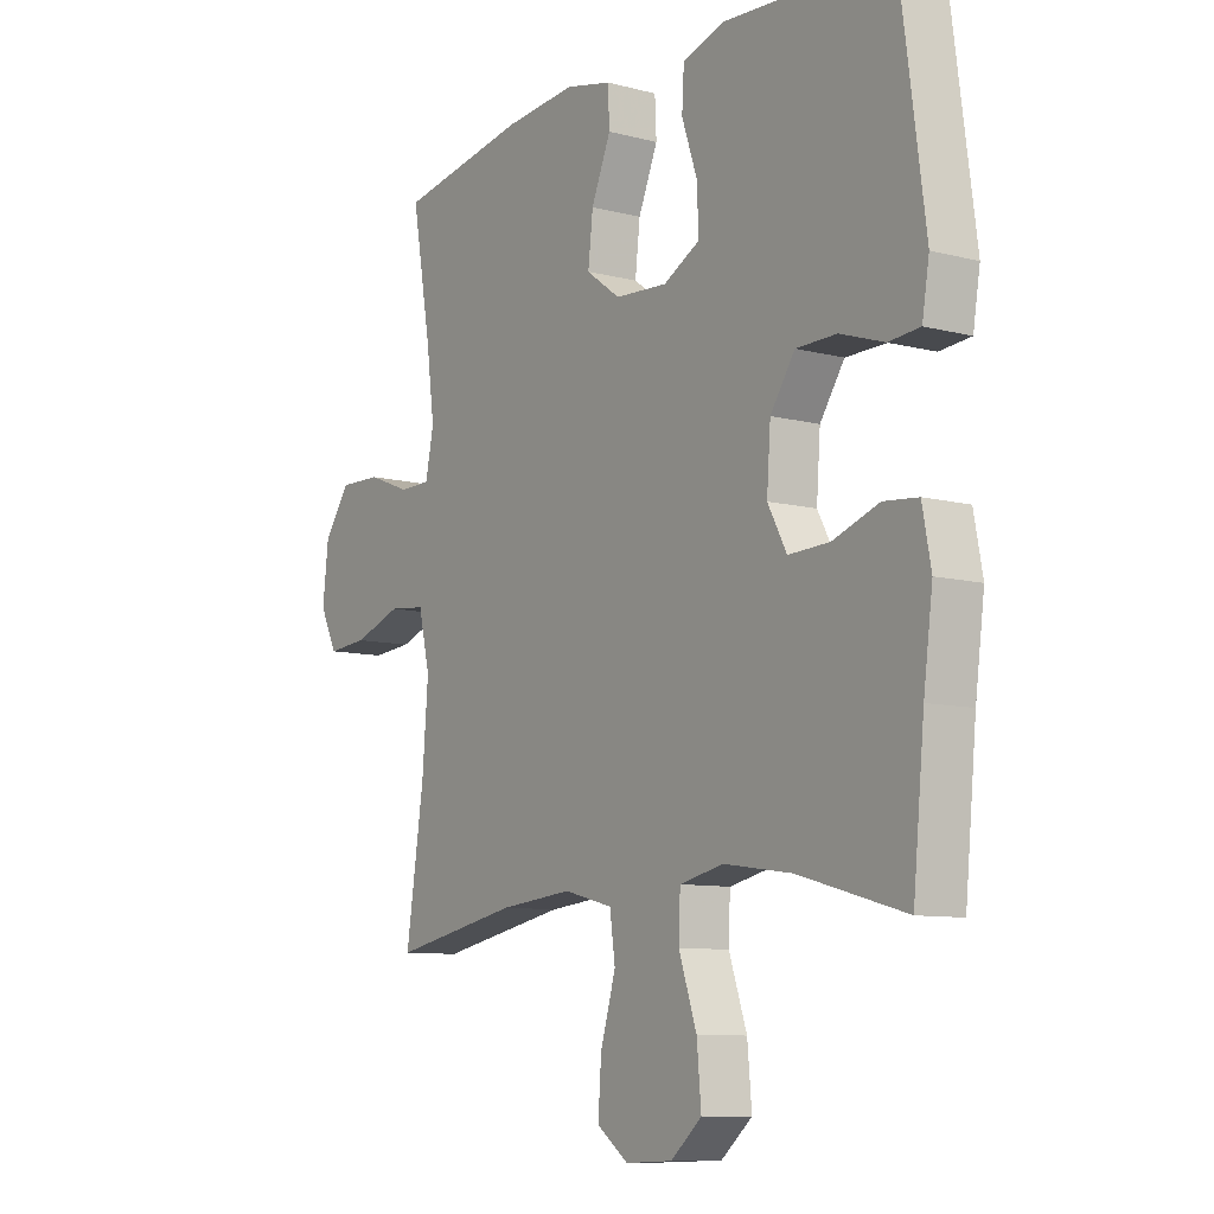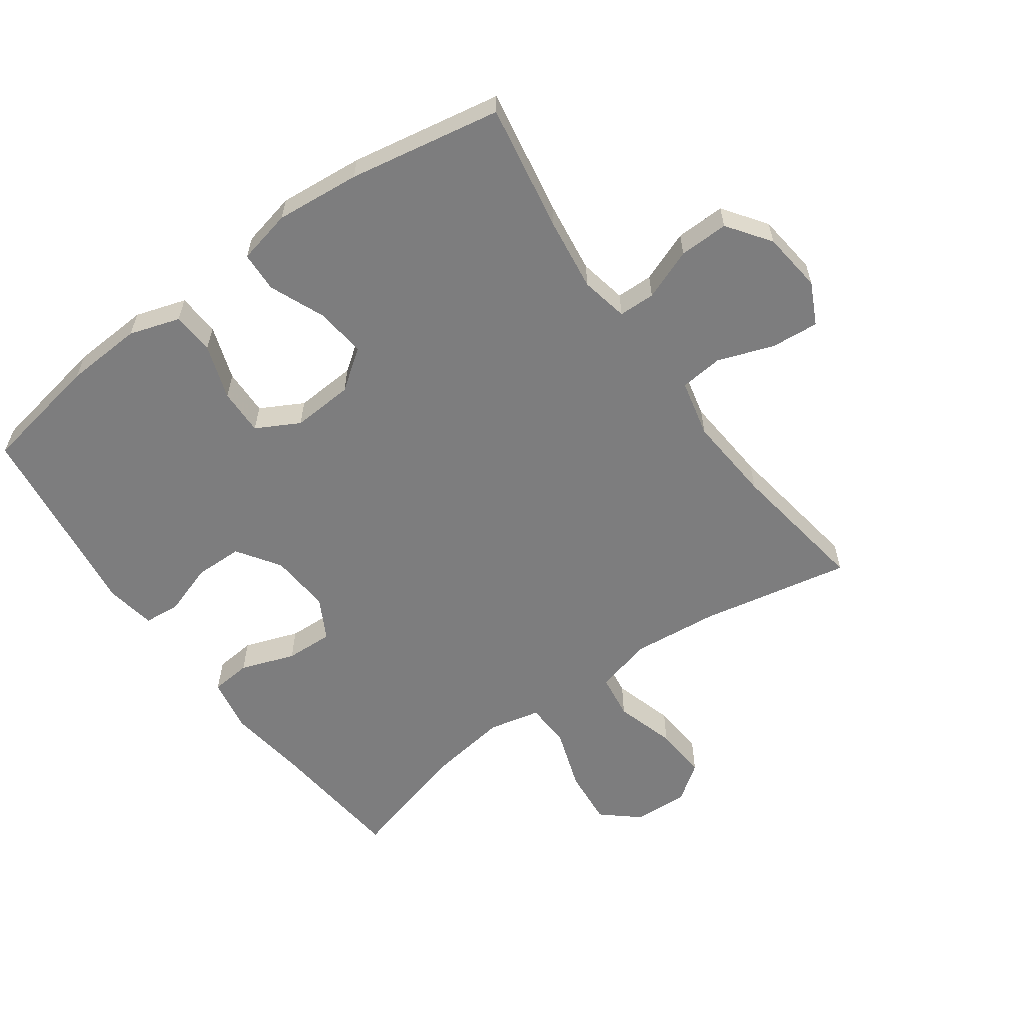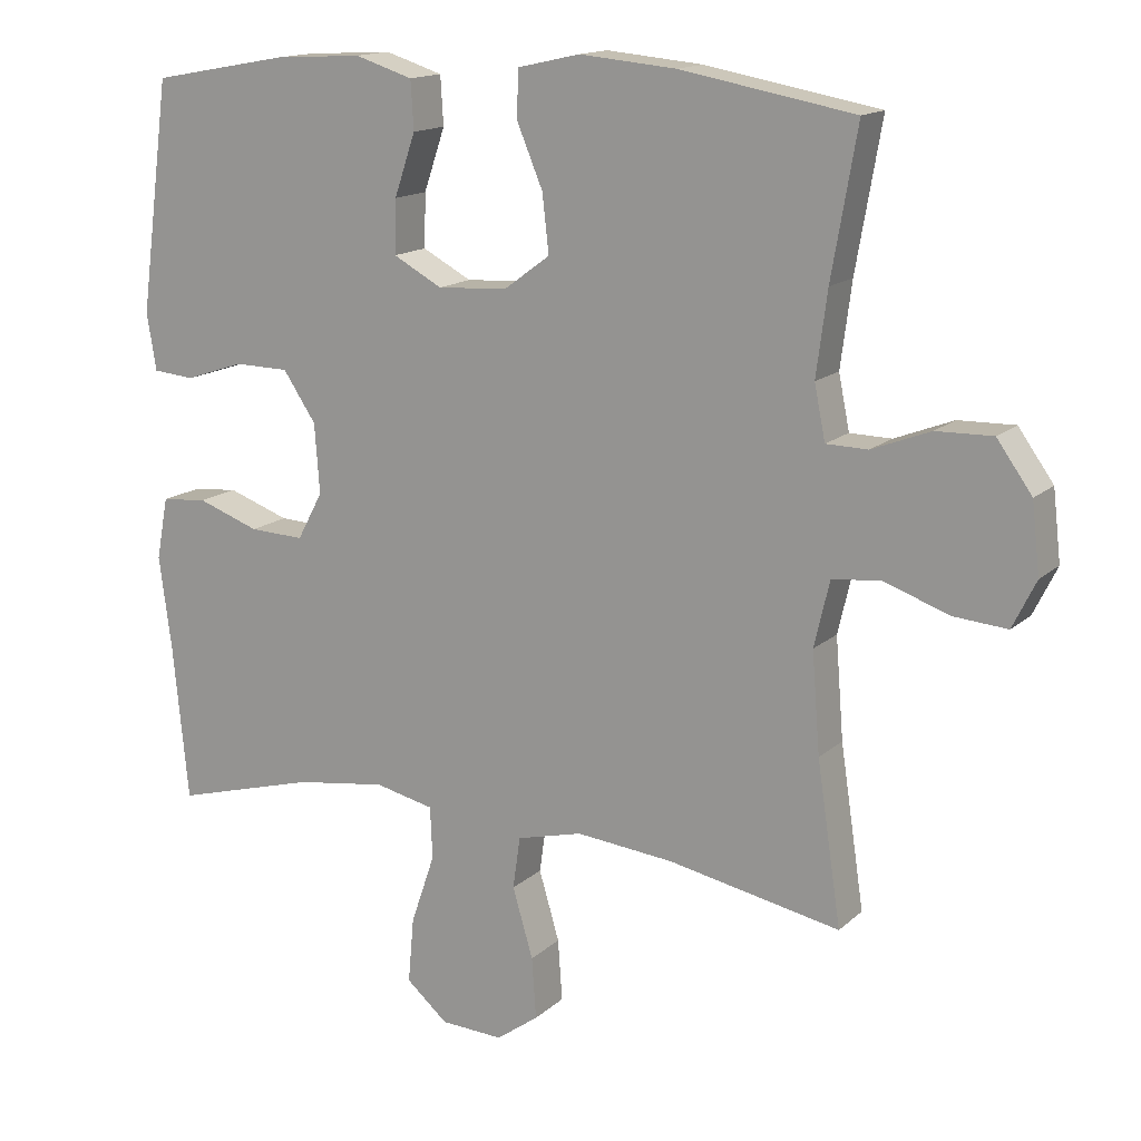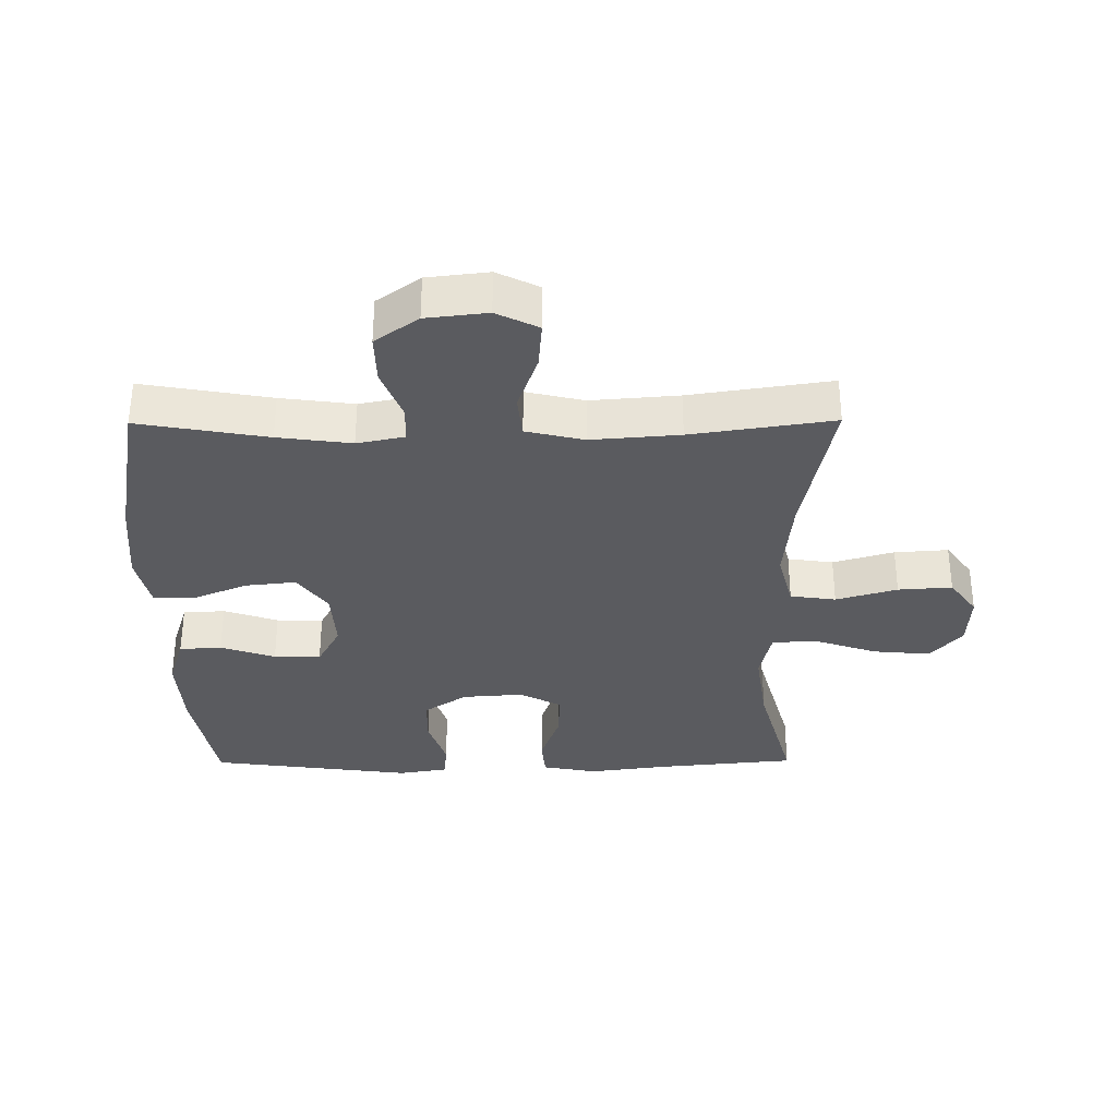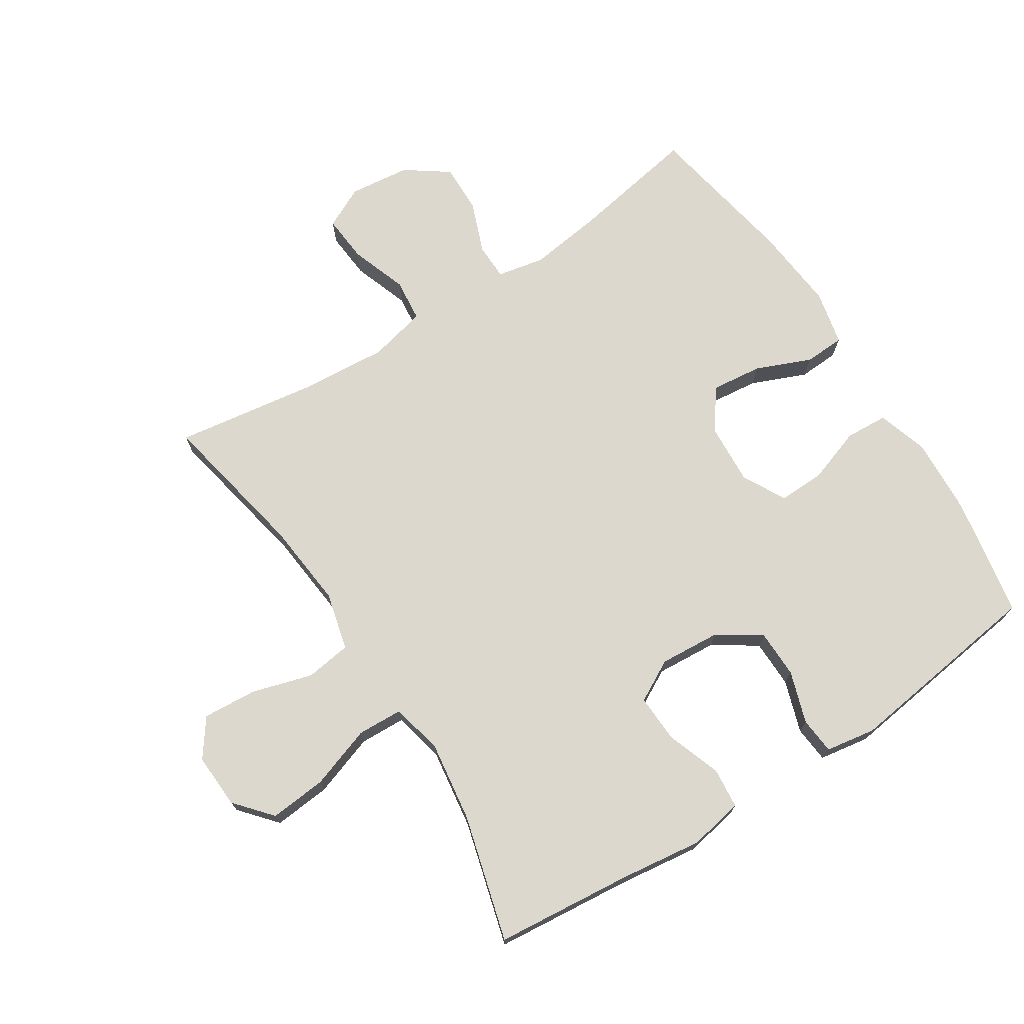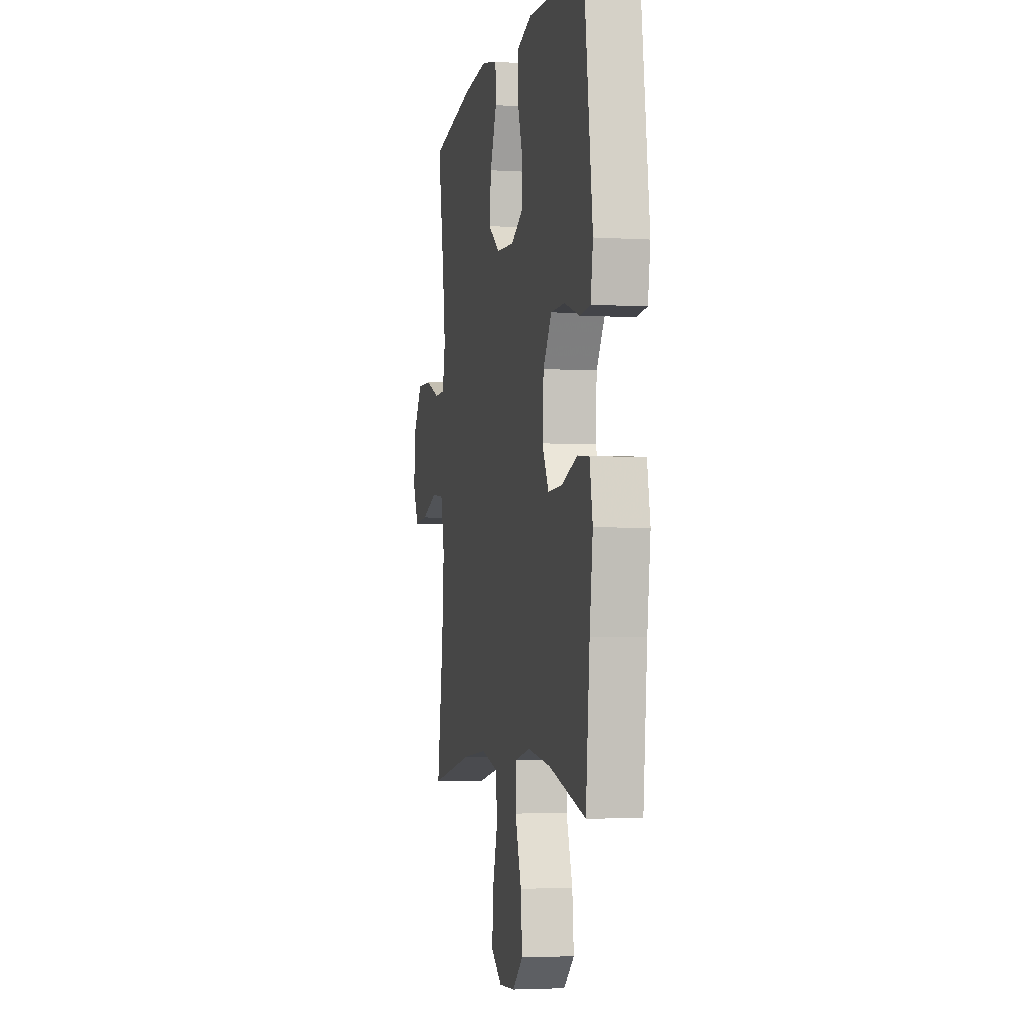
<metadata>
{"format":"obj","ext":"obj","renderer":"f3d","projection":"perspective","resolution":1024,"background":"white","views":[{"elev":-9.3,"azim":-124.5,"up":"+Z"},{"elev":-59.2,"azim":35.7,"up":"+Y"},{"elev":15.0,"azim":29.6,"up":"+Z"},{"elev":-33.4,"azim":90.4,"up":"+Y"},{"elev":72.4,"azim":-122.8,"up":"+Y"},{"elev":-3.6,"azim":-101.7,"up":"+Z"}]}
</metadata>
<code>
v 0.5 0.07 0.5
v 0.465 0.07 0.3
v 0.45 0.07 0.186
v 0.465 0.07 0.112
v 0.522 0.07 0.111
v 0.602 0.07 0.142
v 0.679 0.07 0.144
v 0.727 0.07 0.077
v 0.738 0.07 -0.018
v 0.706 0.07 -0.083
v 0.632 0.07 -0.077
v 0.544 0.07 -0.046
v 0.477 0.07 -0.053
v 0.456 0.07 -0.143
v 0.467 0.07 -0.28
v 0.5 0.07 -0.5
v 0.265 0.07 -0.454
v 0.131 0.07 -0.441
v 0.041 0.07 -0.464
v 0.031 0.07 -0.535
v 0.059 0.07 -0.63
v 0.065 0.07 -0.714
v 0.007 0.07 -0.756
v -0.079 0.07 -0.752
v -0.136 0.07 -0.703
v -0.128 0.07 -0.614
v -0.095 0.07 -0.517
v -0.098 0.07 -0.446
v -0.179 0.07 -0.428
v -0.304 0.07 -0.446
v -0.5 0.07 -0.5
v -0.521 0.07 -0.286
v -0.538 0.07 -0.158
v -0.522 0.07 -0.073
v -0.459 0.07 -0.067
v -0.374 0.07 -0.097
v -0.299 0.07 -0.1
v -0.264 0.07 -0.035
v -0.271 0.07 0.06
v -0.316 0.07 0.127
v -0.391 0.07 0.128
v -0.472 0.07 0.101
v -0.529 0.07 0.106
v -0.542 0.07 0.184
v -0.5 0.07 0.5
v -0.312 0.07 0.534
v -0.191 0.07 0.541
v -0.112 0.07 0.516
v -0.108 0.07 0.45
v -0.137 0.07 0.365
v -0.139 0.07 0.292
v -0.072 0.07 0.256
v 0.024 0.07 0.262
v 0.087 0.07 0.308
v 0.078 0.07 0.387
v 0.042 0.07 0.473
v 0.045 0.07 0.536
v 0.13 0.07 0.555
v 0.262 0.07 0.543
v 0.5 0 0.5
v 0.465 0 0.3
v 0.45 0 0.186
v 0.465 0 0.112
v 0.522 0 0.111
v 0.602 0 0.142
v 0.679 0 0.144
v 0.727 0 0.077
v 0.738 0 -0.018
v 0.706 0 -0.083
v 0.632 0 -0.077
v 0.544 0 -0.046
v 0.477 0 -0.053
v 0.456 0 -0.143
v 0.467 0 -0.28
v 0.5 0 -0.5
v 0.265 0 -0.454
v 0.131 0 -0.441
v 0.041 0 -0.464
v 0.031 0 -0.535
v 0.059 0 -0.63
v 0.065 0 -0.714
v 0.007 0 -0.756
v -0.079 0 -0.752
v -0.136 0 -0.703
v -0.128 0 -0.614
v -0.095 0 -0.517
v -0.098 0 -0.446
v -0.179 0 -0.428
v -0.304 0 -0.446
v -0.5 0 -0.5
v -0.521 0 -0.286
v -0.538 0 -0.158
v -0.522 0 -0.073
v -0.459 0 -0.067
v -0.374 0 -0.097
v -0.299 0 -0.1
v -0.264 0 -0.035
v -0.271 0 0.06
v -0.316 0 0.127
v -0.391 0 0.128
v -0.472 0 0.101
v -0.529 0 0.106
v -0.542 0 0.184
v -0.5 0 0.5
v -0.312 0 0.534
v -0.191 0 0.541
v -0.112 0 0.516
v -0.108 0 0.45
v -0.137 0 0.365
v -0.139 0 0.292
v -0.072 0 0.256
v 0.024 0 0.262
v 0.087 0 0.308
v 0.078 0 0.387
v 0.042 0 0.473
v 0.045 0 0.536
v 0.13 0 0.555
v 0.262 0 0.543
f 58 59 1 2
f 55 56 57 58
f 54 55 58 2
f 53 54 2 3
f 52 53 3 4
f 47 48 49 50
f 47 50 51
f 46 47 51
f 45 46 51
f 44 45 51
f 41 42 43 44
f 40 41 44 51
f 39 40 51 52
f 33 34 35 36
f 32 33 36 37
f 30 31 32 37
f 29 30 37 38
f 24 25 26 27
f 24 27 28
f 23 24 28
f 20 21 22 23
f 20 23 28
f 19 20 28
f 18 19 28 29
f 15 16 17
f 14 15 17 18
f 13 14 18 29
f 9 10 11 12
f 9 12 13
f 8 9 13
f 5 6 7 8
f 4 5 8 13
f 29 38 39 52
f 4 13 29 52
f 61 60 118 117
f 117 116 115 114
f 61 117 114 113
f 62 61 113 112
f 63 62 112 111
f 109 108 107 106
f 110 109 106
f 110 106 105
f 110 105 104
f 110 104 103
f 103 102 101 100
f 110 103 100 99
f 111 110 99 98
f 95 94 93 92
f 96 95 92 91
f 96 91 90 89
f 97 96 89 88
f 86 85 84 83
f 87 86 83
f 87 83 82
f 82 81 80 79
f 87 82 79
f 87 79 78
f 88 87 78 77
f 76 75 74
f 77 76 74 73
f 88 77 73 72
f 71 70 69 68
f 72 71 68
f 72 68 67
f 67 66 65 64
f 72 67 64 63
f 111 98 97 88
f 111 88 72 63
f 1 60 61 2
f 2 61 62 3
f 3 62 63 4
f 4 63 64 5
f 5 64 65 6
f 6 65 66 7
f 7 66 67 8
f 8 67 68 9
f 9 68 69 10
f 10 69 70 11
f 11 70 71 12
f 12 71 72 13
f 13 72 73 14
f 14 73 74 15
f 15 74 75 16
f 16 75 76 17
f 17 76 77 18
f 18 77 78 19
f 19 78 79 20
f 20 79 80 21
f 21 80 81 22
f 22 81 82 23
f 23 82 83 24
f 24 83 84 25
f 25 84 85 26
f 26 85 86 27
f 27 86 87 28
f 28 87 88 29
f 29 88 89 30
f 30 89 90 31
f 31 90 91 32
f 32 91 92 33
f 33 92 93 34
f 34 93 94 35
f 35 94 95 36
f 36 95 96 37
f 37 96 97 38
f 38 97 98 39
f 39 98 99 40
f 40 99 100 41
f 41 100 101 42
f 42 101 102 43
f 43 102 103 44
f 44 103 104 45
f 45 104 105 46
f 46 105 106 47
f 47 106 107 48
f 48 107 108 49
f 49 108 109 50
f 50 109 110 51
f 51 110 111 52
f 52 111 112 53
f 53 112 113 54
f 54 113 114 55
f 55 114 115 56
f 56 115 116 57
f 57 116 117 58
f 58 117 118 59
f 59 118 60 1

</code>
